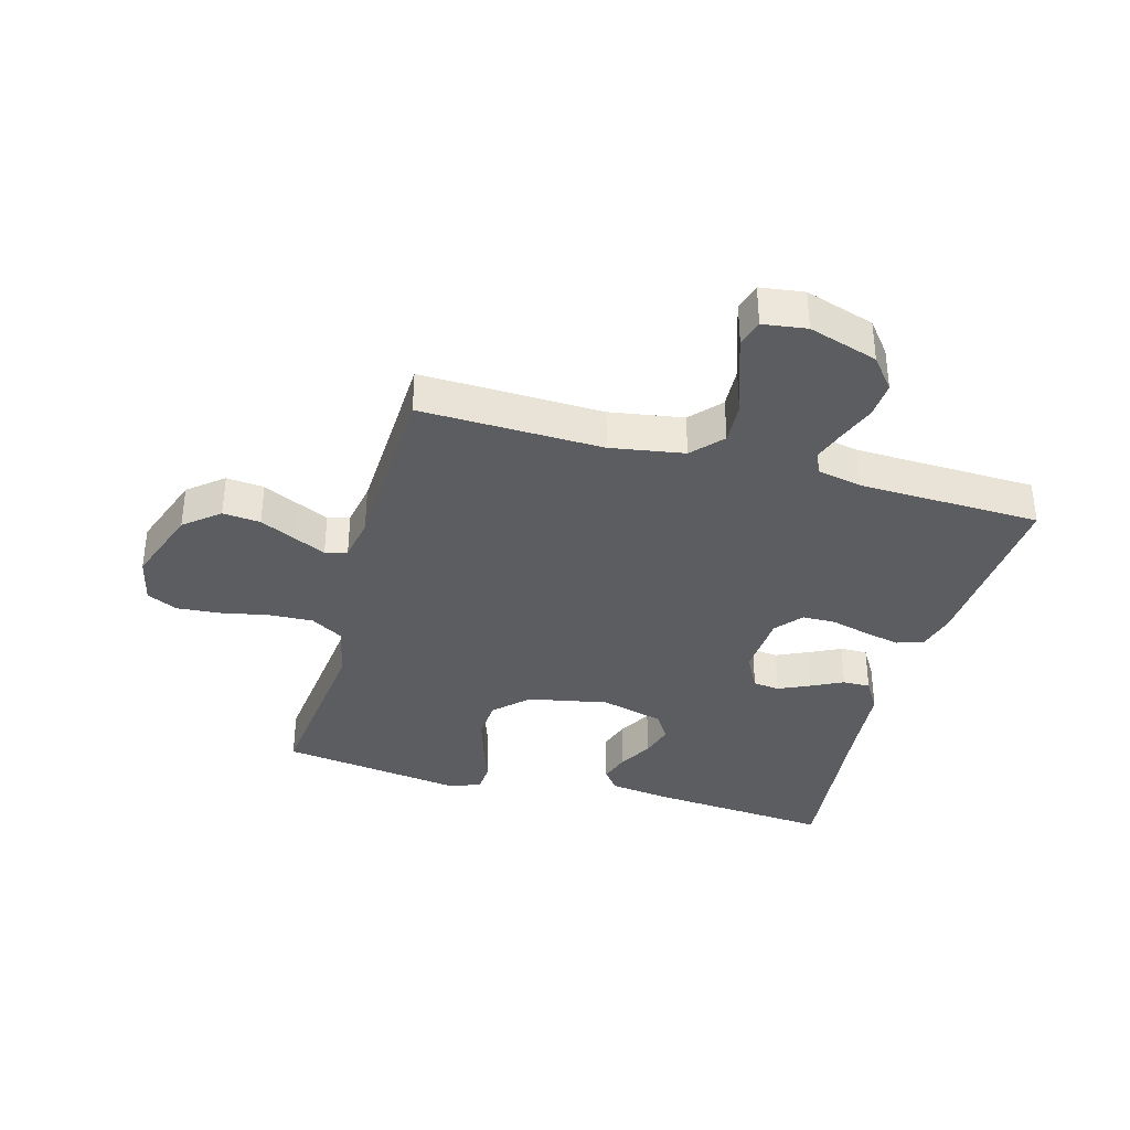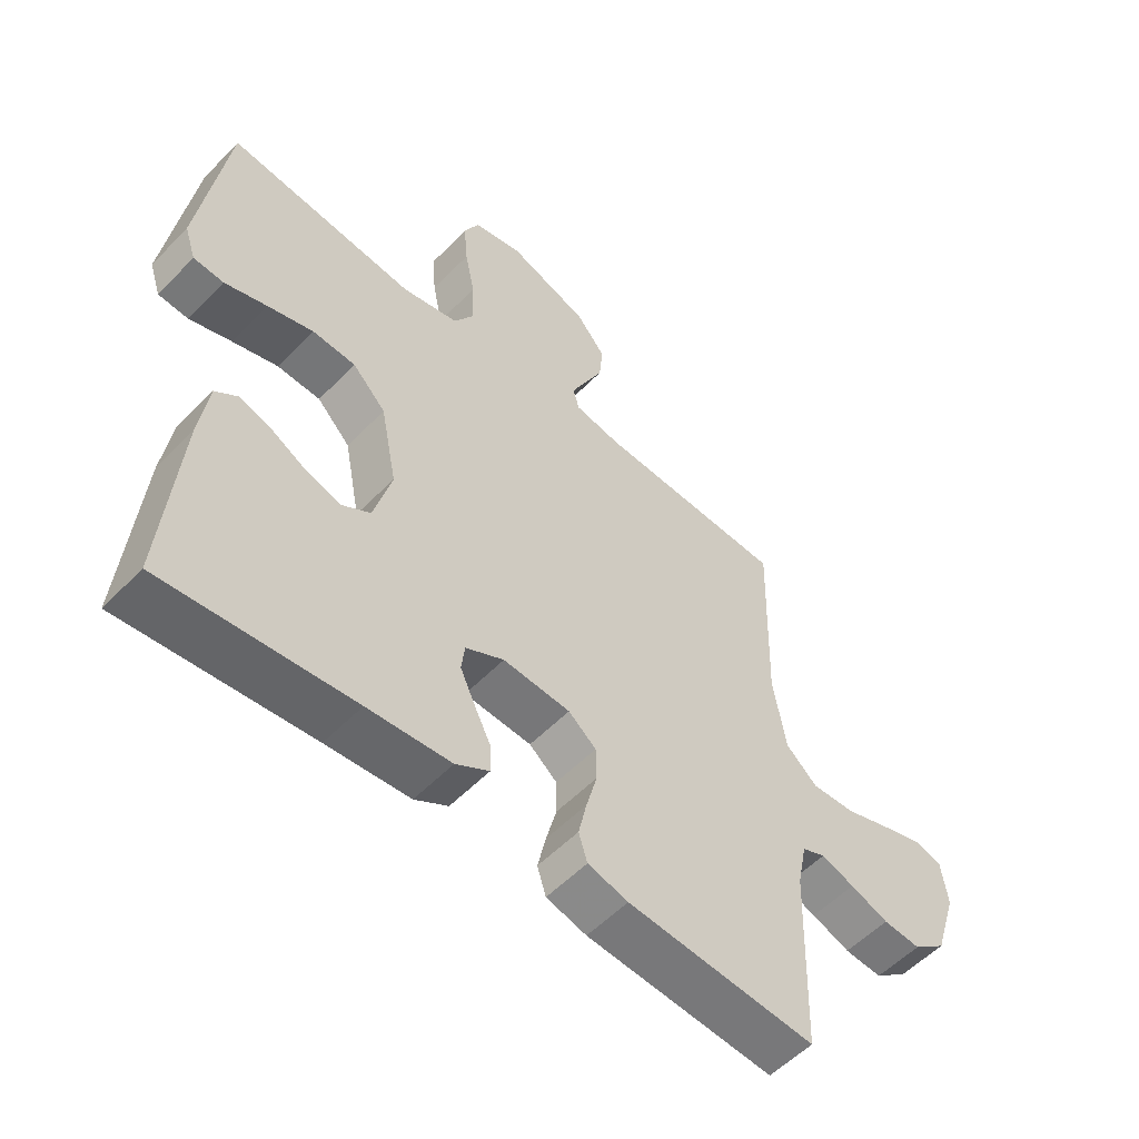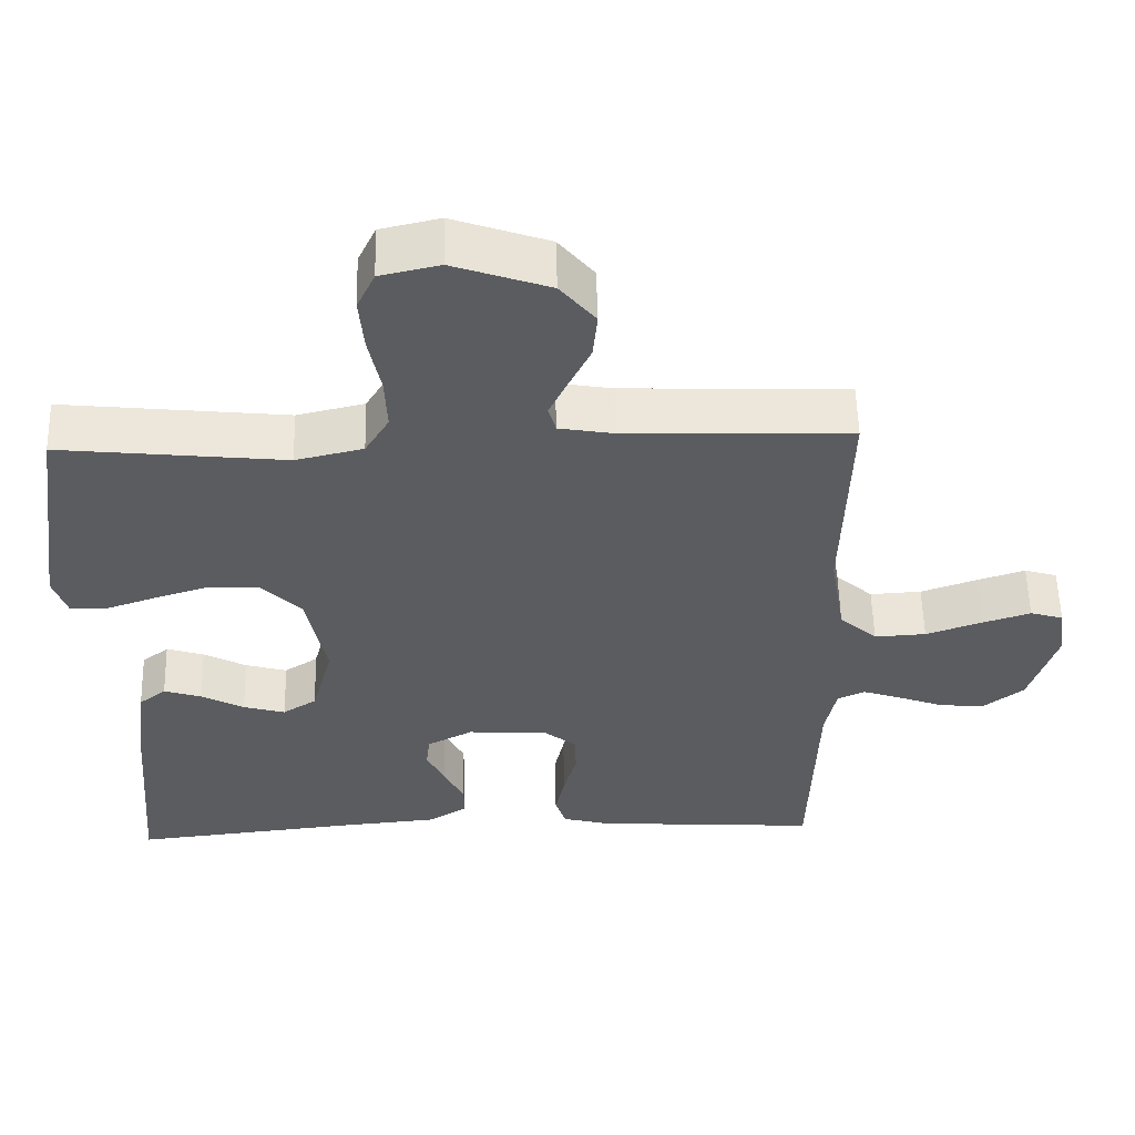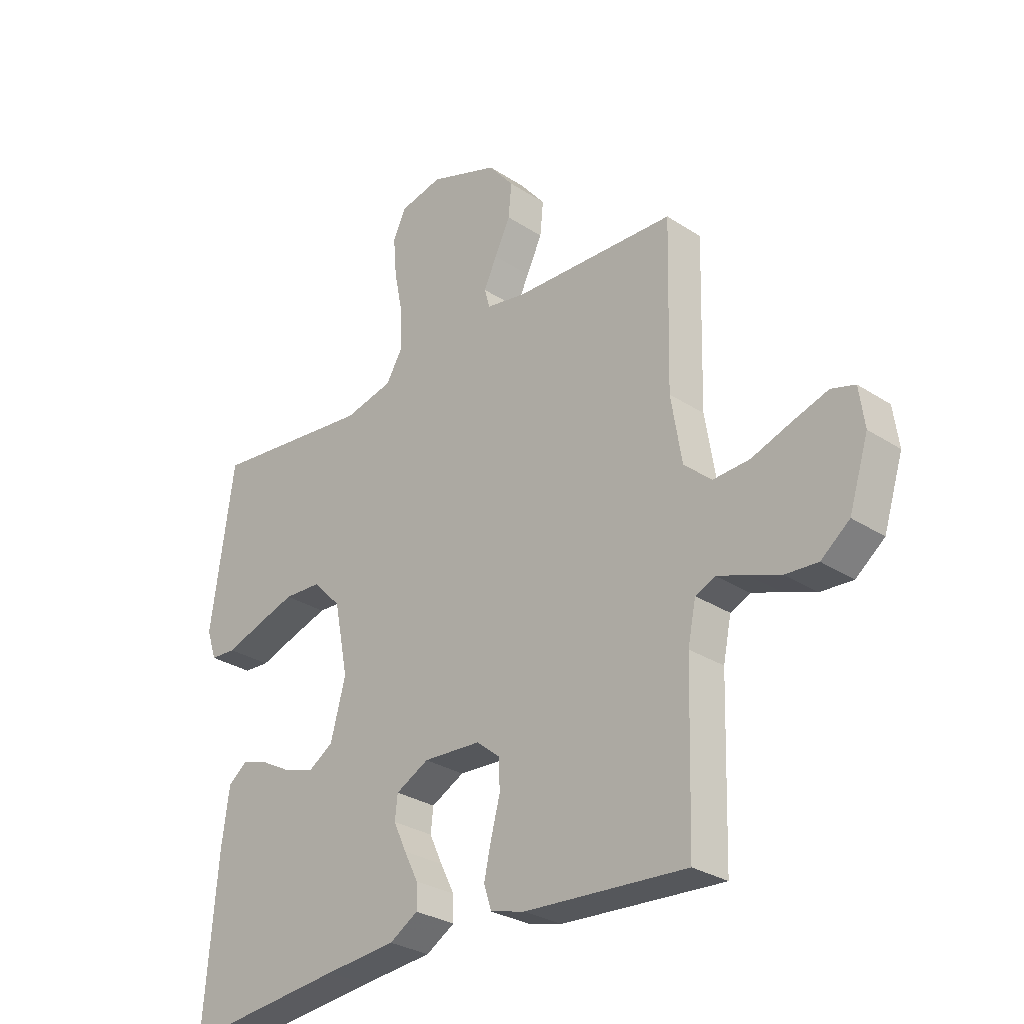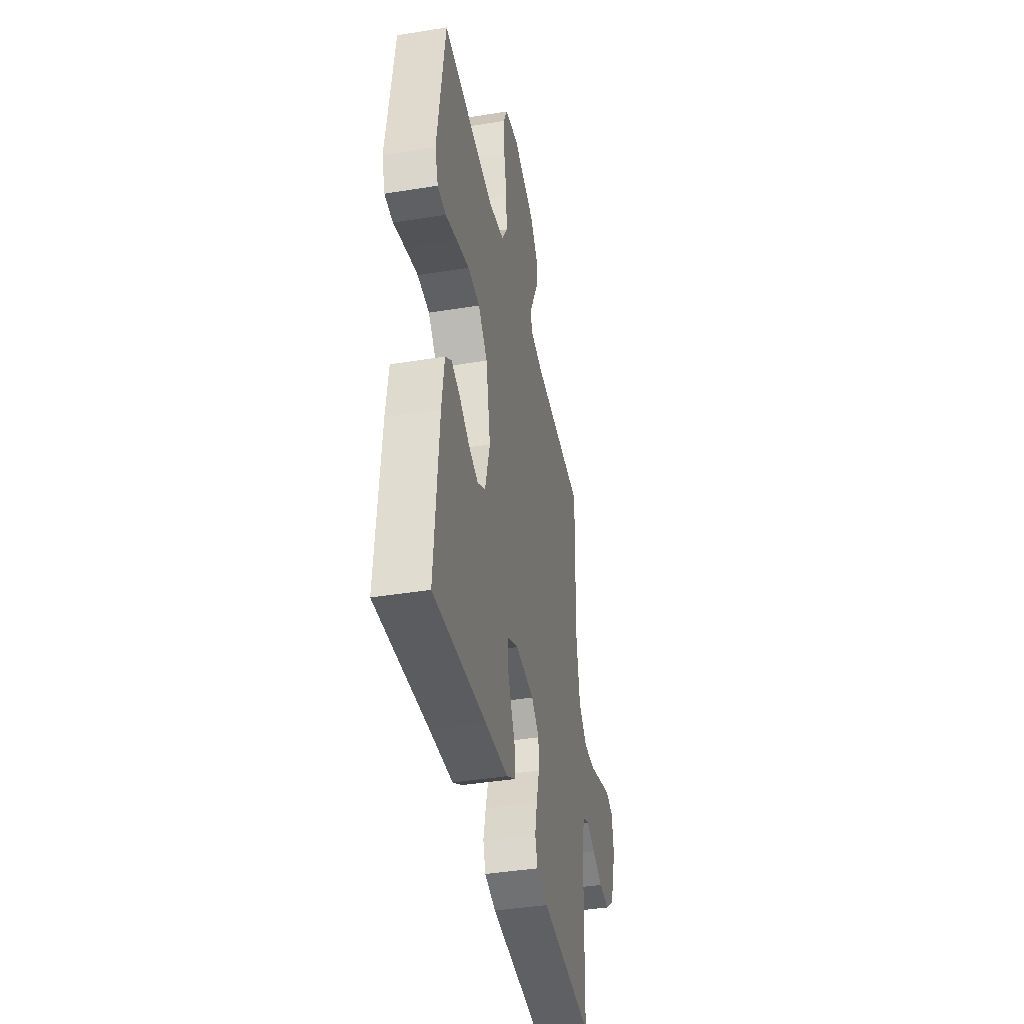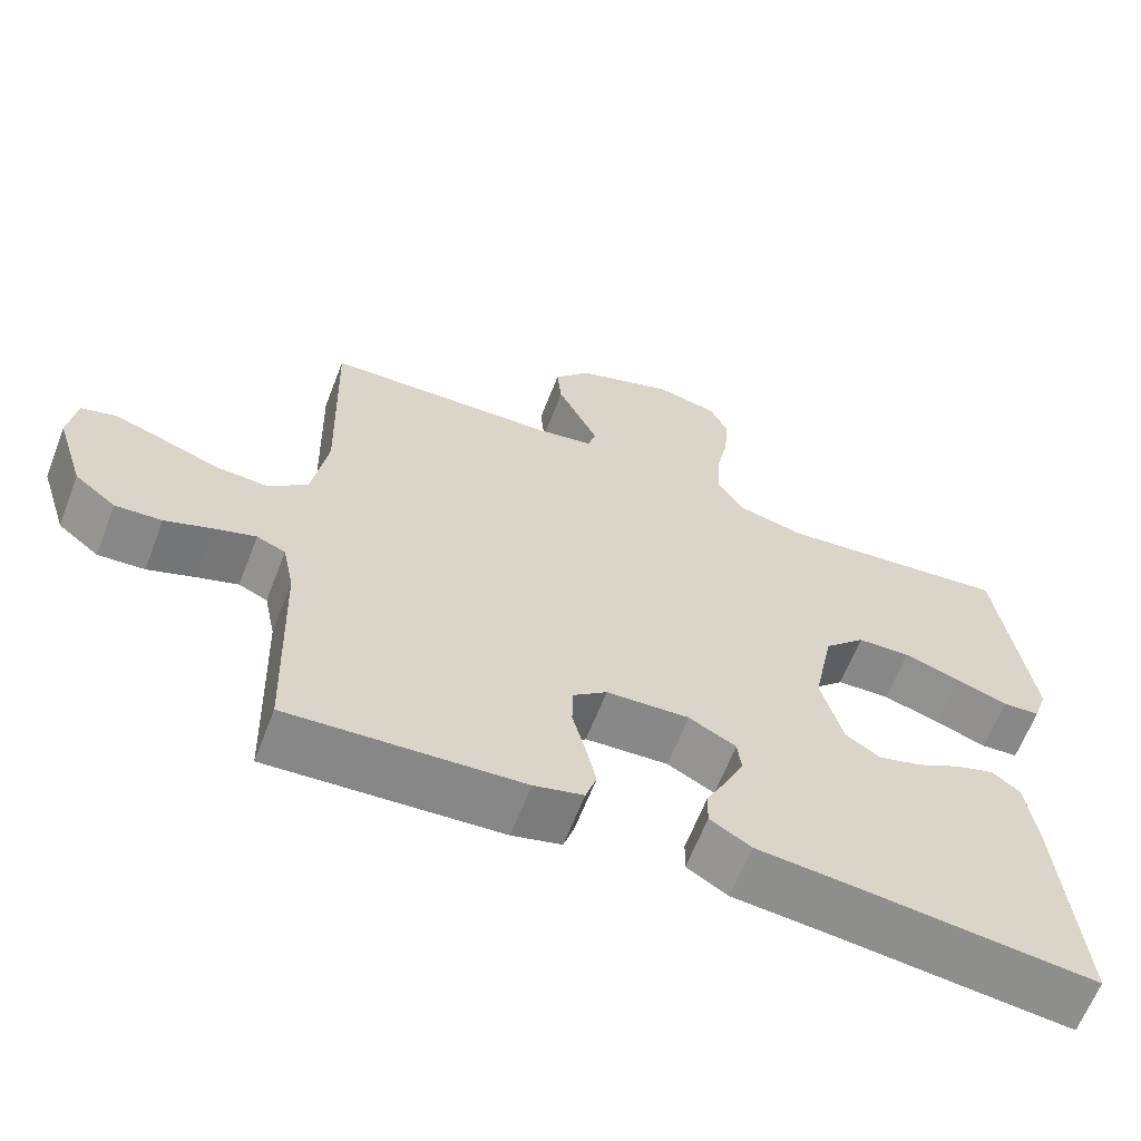
<metadata>
{"format":"obj","ext":"obj","renderer":"f3d","projection":"perspective","resolution":1024,"background":"white","views":[{"elev":-36.0,"azim":74.4,"up":"+Y"},{"elev":-55.3,"azim":-43.1,"up":"+Z"},{"elev":55.9,"azim":-1.4,"up":"+Z"},{"elev":-29.1,"azim":45.9,"up":"+Z"},{"elev":-41.0,"azim":-78.8,"up":"+Z"},{"elev":-63.6,"azim":158.9,"up":"+Z"}]}
</metadata>
<code>
v 0.5 0.07 -0.5
v 0.2 0.07 -0.48
v 0.136 0.07 -0.463
v 0.122 0.07 -0.419
v 0.135 0.07 -0.36
v 0.152 0.07 -0.296
v 0.151 0.07 -0.241
v 0.107 0.07 -0.205
v 0 0.07 -0.199
v -0.061 0.07 -0.231
v -0.066 0.07 -0.275
v -0.042 0.07 -0.327
v -0.016 0.07 -0.379
v -0.015 0.07 -0.424
v -0.068 0.07 -0.456
v -0.2 0.07 -0.468
v -0.5 0.07 -0.5
v -0.475 0.07 -0.2
v -0.461 0.07 -0.098
v -0.425 0.07 -0.07
v -0.375 0.07 -0.086
v -0.318 0.07 -0.117
v -0.262 0.07 -0.133
v -0.217 0.07 -0.104
v -0.189 0.07 0
v -0.215 0.07 0.132
v -0.268 0.07 0.186
v -0.337 0.07 0.189
v -0.41 0.07 0.166
v -0.477 0.07 0.143
v -0.525 0.07 0.146
v -0.543 0.07 0.2
v -0.5 0.07 0.5
v -0.2 0.07 0.468
v -0.11 0.07 0.489
v -0.078 0.07 0.542
v -0.081 0.07 0.615
v -0.097 0.07 0.693
v -0.103 0.07 0.765
v -0.079 0.07 0.816
v 0 0.07 0.834
v 0.128 0.07 0.789
v 0.175 0.07 0.732
v 0.169 0.07 0.67
v 0.14 0.07 0.61
v 0.116 0.07 0.559
v 0.126 0.07 0.523
v 0.2 0.07 0.51
v 0.5 0.07 0.5
v 0.492 0.07 0.2
v 0.512 0.07 0.079
v 0.562 0.07 0.034
v 0.631 0.07 0.038
v 0.705 0.07 0.064
v 0.77 0.07 0.085
v 0.814 0.07 0.072
v 0.824 0.07 0
v 0.788 0.07 -0.114
v 0.735 0.07 -0.156
v 0.675 0.07 -0.152
v 0.614 0.07 -0.129
v 0.561 0.07 -0.111
v 0.524 0.07 -0.127
v 0.509 0.07 -0.2
v 0.5 0 -0.5
v 0.2 0 -0.48
v 0.136 0 -0.463
v 0.122 0 -0.419
v 0.135 0 -0.36
v 0.152 0 -0.296
v 0.151 0 -0.241
v 0.107 0 -0.205
v 0 0 -0.199
v -0.061 0 -0.231
v -0.066 0 -0.275
v -0.042 0 -0.327
v -0.016 0 -0.379
v -0.015 0 -0.424
v -0.068 0 -0.456
v -0.2 0 -0.468
v -0.5 0 -0.5
v -0.475 0 -0.2
v -0.461 0 -0.098
v -0.425 0 -0.07
v -0.375 0 -0.086
v -0.318 0 -0.117
v -0.262 0 -0.133
v -0.217 0 -0.104
v -0.189 0 0
v -0.215 0 0.132
v -0.268 0 0.186
v -0.337 0 0.189
v -0.41 0 0.166
v -0.477 0 0.143
v -0.525 0 0.146
v -0.543 0 0.2
v -0.5 0 0.5
v -0.2 0 0.468
v -0.11 0 0.489
v -0.078 0 0.542
v -0.081 0 0.615
v -0.097 0 0.693
v -0.103 0 0.765
v -0.079 0 0.816
v 0 0 0.834
v 0.128 0 0.789
v 0.175 0 0.732
v 0.169 0 0.67
v 0.14 0 0.61
v 0.116 0 0.559
v 0.126 0 0.523
v 0.2 0 0.51
v 0.5 0 0.5
v 0.492 0 0.2
v 0.512 0 0.079
v 0.562 0 0.034
v 0.631 0 0.038
v 0.705 0 0.064
v 0.77 0 0.085
v 0.814 0 0.072
v 0.824 0 0
v 0.788 0 -0.114
v 0.735 0 -0.156
v 0.675 0 -0.152
v 0.614 0 -0.129
v 0.561 0 -0.111
v 0.524 0 -0.127
v 0.509 0 -0.2
f 58 59 60 61
f 58 61 62
f 57 58 62
f 56 57 62
f 53 54 55 56
f 53 56 62 63
f 48 49 50
f 47 48 50 51
f 42 43 44 45
f 42 45 46
f 41 42 46
f 40 41 46 47
f 37 38 39 40
f 36 37 40 47
f 31 32 33 34
f 29 30 31 34
f 28 29 34 35
f 27 28 35
f 26 27 35 36
f 19 20 21 22
f 19 22 23
f 16 17 18 19
f 16 19 23
f 15 16 23 24
f 12 13 14 15
f 11 12 15 24
f 3 4 5 6
f 1 2 3 6
f 64 1 6 7
f 63 64 7 8
f 52 53 63 8
f 51 52 8 9
f 47 51 9 10
f 25 26 36 47
f 25 47 10
f 10 11 24 25
f 125 124 123 122
f 126 125 122
f 126 122 121
f 126 121 120
f 120 119 118 117
f 127 126 120 117
f 114 113 112
f 115 114 112 111
f 109 108 107 106
f 110 109 106
f 110 106 105
f 111 110 105 104
f 104 103 102 101
f 111 104 101 100
f 98 97 96 95
f 98 95 94 93
f 99 98 93 92
f 99 92 91
f 100 99 91 90
f 86 85 84 83
f 87 86 83
f 83 82 81 80
f 87 83 80
f 88 87 80 79
f 79 78 77 76
f 88 79 76 75
f 70 69 68 67
f 70 67 66 65
f 71 70 65 128
f 72 71 128 127
f 72 127 117 116
f 73 72 116 115
f 74 73 115 111
f 111 100 90 89
f 74 111 89
f 89 88 75 74
f 1 65 66 2
f 2 66 67 3
f 3 67 68 4
f 4 68 69 5
f 5 69 70 6
f 6 70 71 7
f 7 71 72 8
f 8 72 73 9
f 9 73 74 10
f 10 74 75 11
f 11 75 76 12
f 12 76 77 13
f 13 77 78 14
f 14 78 79 15
f 15 79 80 16
f 16 80 81 17
f 17 81 82 18
f 18 82 83 19
f 19 83 84 20
f 20 84 85 21
f 21 85 86 22
f 22 86 87 23
f 23 87 88 24
f 24 88 89 25
f 25 89 90 26
f 26 90 91 27
f 27 91 92 28
f 28 92 93 29
f 29 93 94 30
f 30 94 95 31
f 31 95 96 32
f 32 96 97 33
f 33 97 98 34
f 34 98 99 35
f 35 99 100 36
f 36 100 101 37
f 37 101 102 38
f 38 102 103 39
f 39 103 104 40
f 40 104 105 41
f 41 105 106 42
f 42 106 107 43
f 43 107 108 44
f 44 108 109 45
f 45 109 110 46
f 46 110 111 47
f 47 111 112 48
f 48 112 113 49
f 49 113 114 50
f 50 114 115 51
f 51 115 116 52
f 52 116 117 53
f 53 117 118 54
f 54 118 119 55
f 55 119 120 56
f 56 120 121 57
f 57 121 122 58
f 58 122 123 59
f 59 123 124 60
f 60 124 125 61
f 61 125 126 62
f 62 126 127 63
f 63 127 128 64
f 64 128 65 1

</code>
